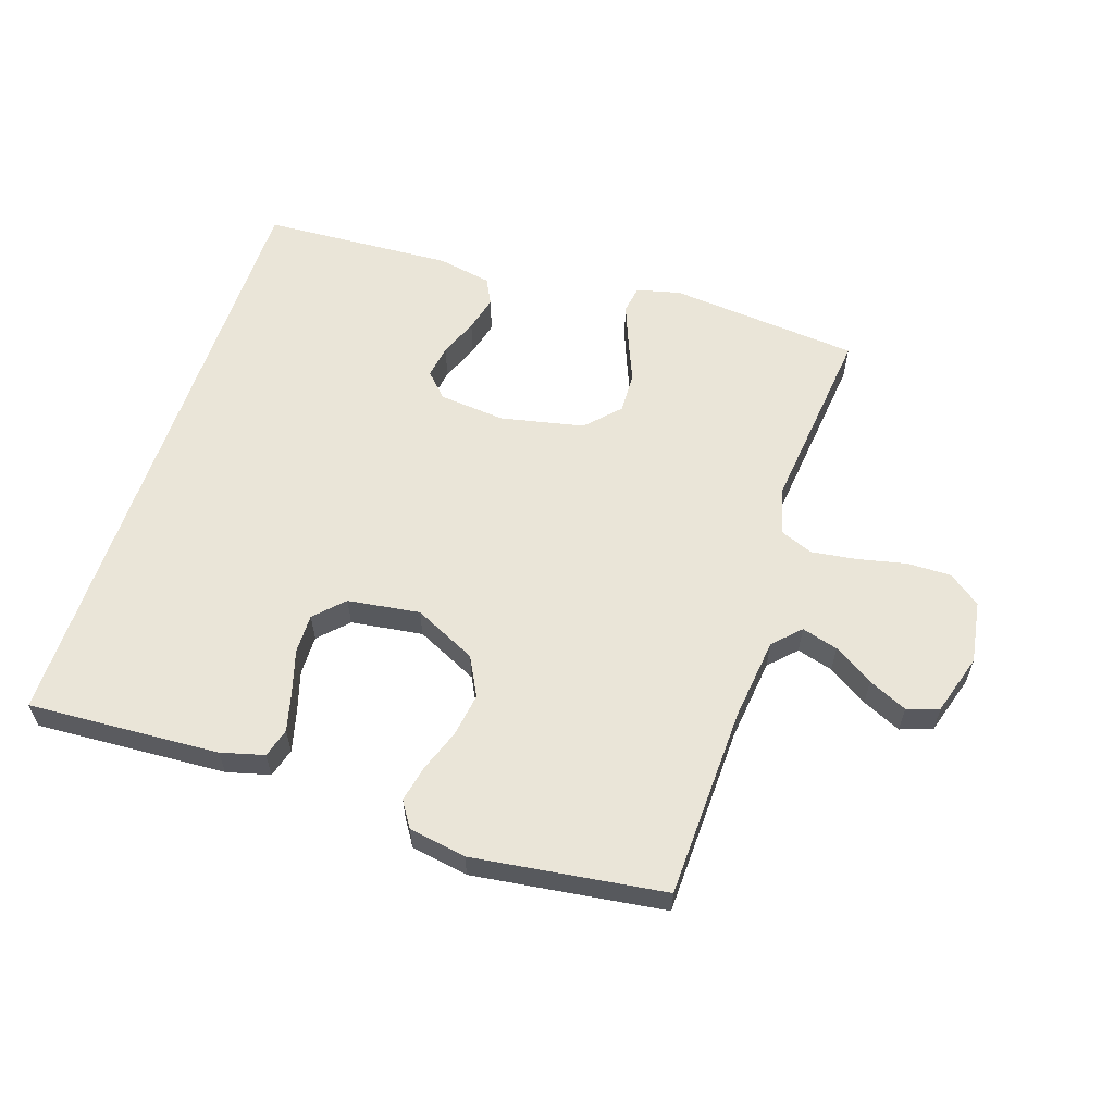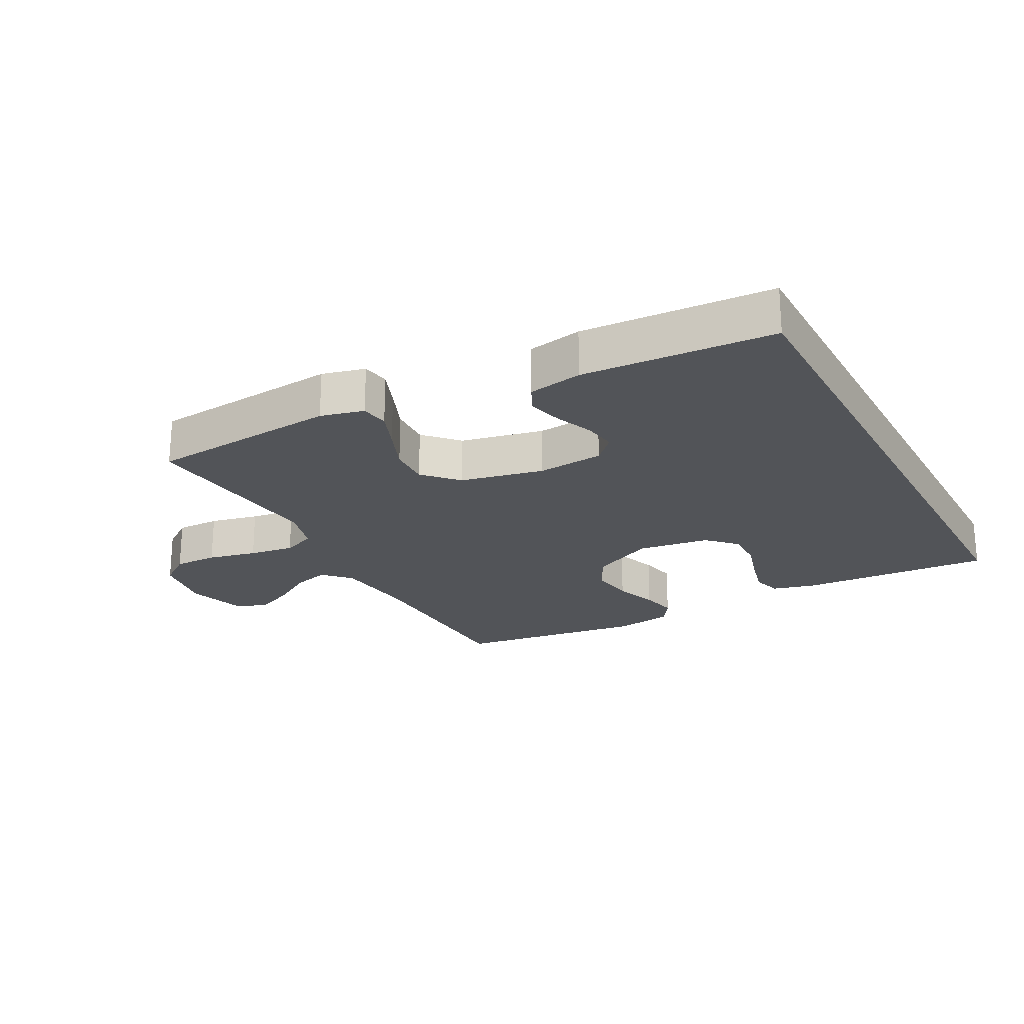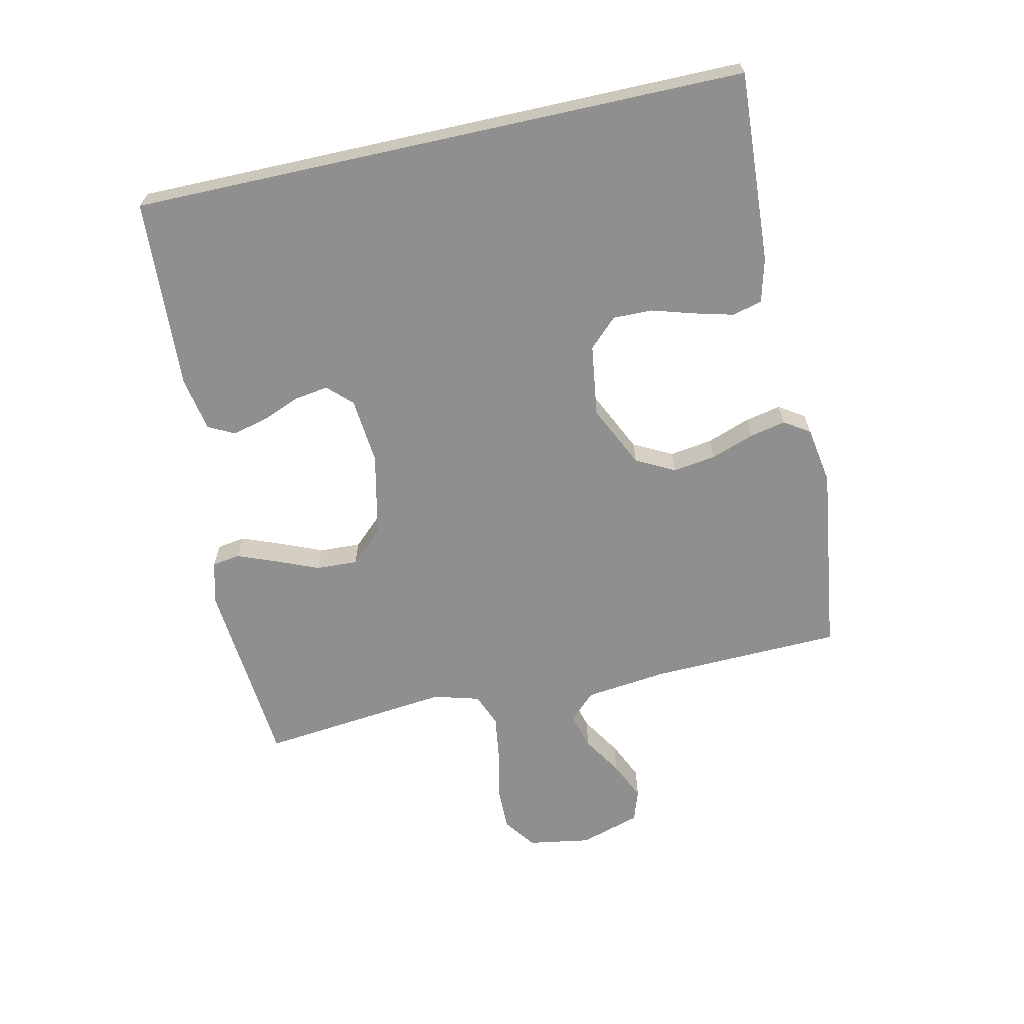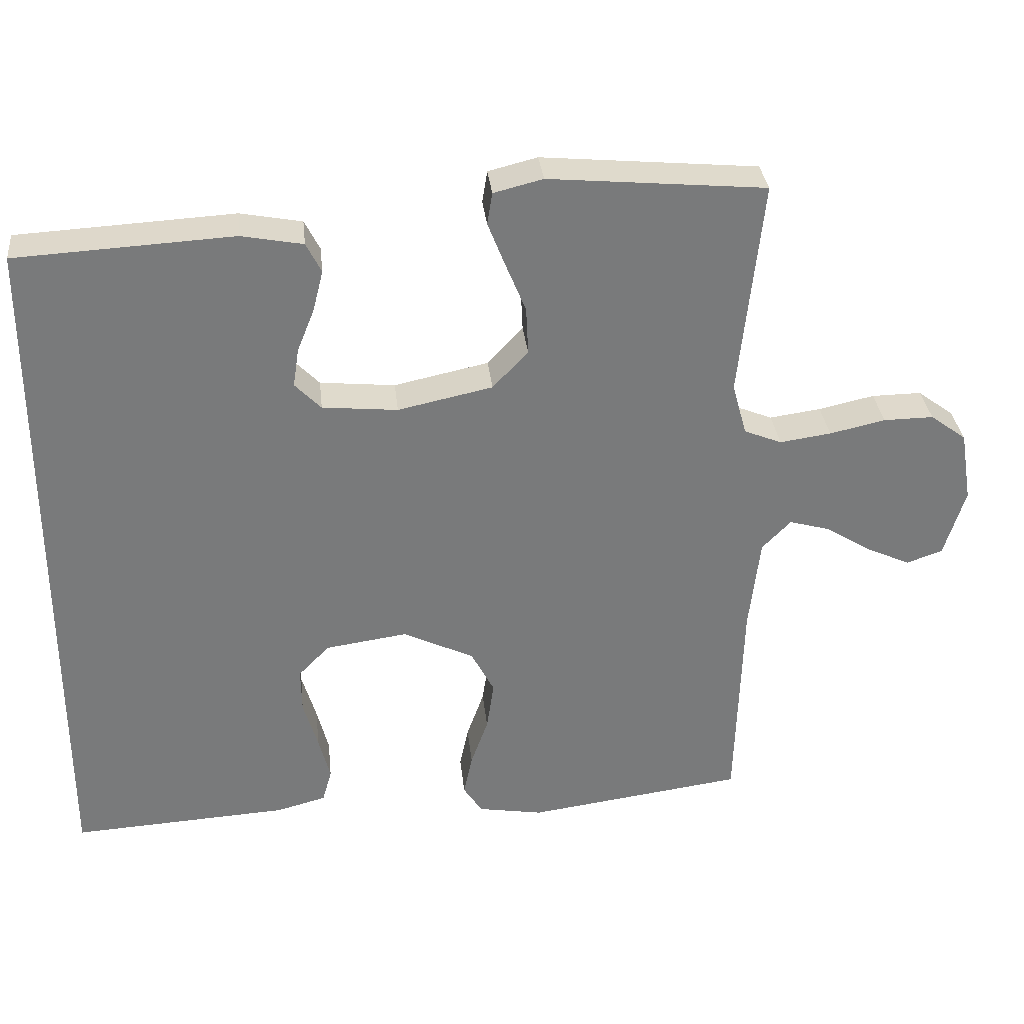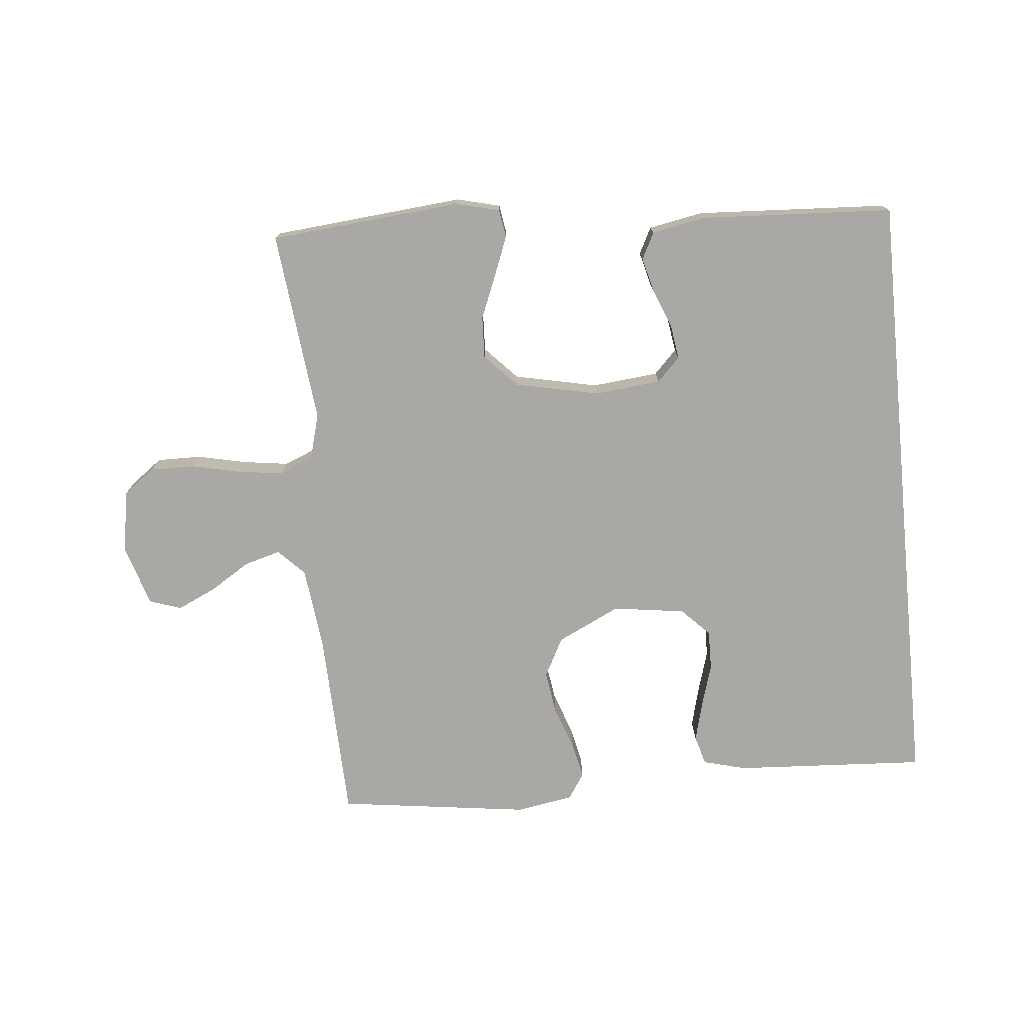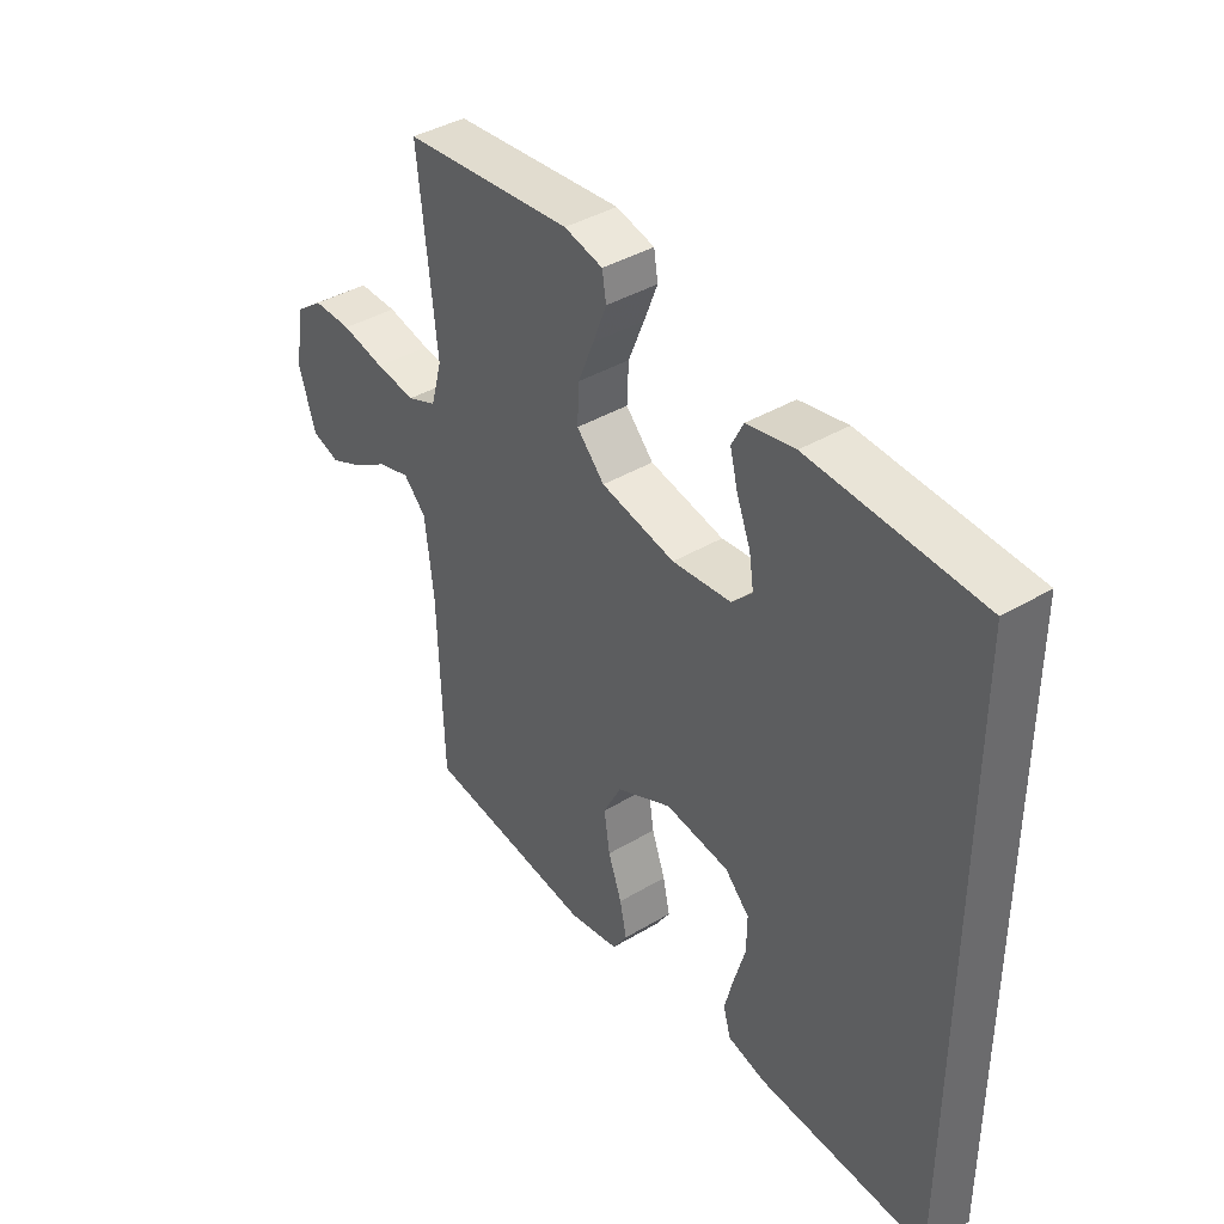
<metadata>
{"format":"obj","ext":"obj","renderer":"f3d","projection":"perspective","resolution":1024,"background":"white","views":[{"elev":59.6,"azim":-161.6,"up":"+Y"},{"elev":-22.8,"azim":28.2,"up":"+Y"},{"elev":-65.4,"azim":102.5,"up":"+Y"},{"elev":32.4,"azim":174.0,"up":"+Z"},{"elev":-75.1,"azim":5.6,"up":"+Y"},{"elev":39.8,"azim":53.5,"up":"+Z"}]}
</metadata>
<code>
v 0.5 0.07 -0.519
v 0.2 0.07 -0.501
v 0.132 0.07 -0.483
v 0.119 0.07 -0.437
v 0.135 0.07 -0.375
v 0.155 0.07 -0.308
v 0.156 0.07 -0.246
v 0.113 0.07 -0.202
v 0 0.07 -0.186
v -0.098 0.07 -0.233
v -0.13 0.07 -0.294
v -0.12 0.07 -0.362
v -0.096 0.07 -0.429
v -0.084 0.07 -0.486
v -0.11 0.07 -0.526
v -0.2 0.07 -0.541
v -0.5 0.07 -0.5
v -0.509 0.07 -0.2
v -0.524 0.07 -0.07
v -0.564 0.07 -0.029
v -0.621 0.07 -0.045
v -0.683 0.07 -0.084
v -0.744 0.07 -0.112
v -0.794 0.07 -0.095
v -0.823 0.07 0
v -0.807 0.07 0.098
v -0.757 0.07 0.135
v -0.688 0.07 0.134
v -0.611 0.07 0.117
v -0.54 0.07 0.107
v -0.488 0.07 0.128
v -0.468 0.07 0.2
v -0.5 0.07 0.5
v -0.2 0.07 0.527
v -0.132 0.07 0.51
v -0.125 0.07 0.466
v -0.149 0.07 0.405
v -0.177 0.07 0.337
v -0.18 0.07 0.272
v -0.131 0.07 0.22
v 0 0.07 0.192
v 0.104 0.07 0.202
v 0.14 0.07 0.239
v 0.132 0.07 0.292
v 0.108 0.07 0.352
v 0.094 0.07 0.408
v 0.115 0.07 0.449
v 0.2 0.07 0.465
v 0.5 0.07 0.448
v 0.5 0 -0.519
v 0.2 0 -0.501
v 0.132 0 -0.483
v 0.119 0 -0.437
v 0.135 0 -0.375
v 0.155 0 -0.308
v 0.156 0 -0.246
v 0.113 0 -0.202
v 0 0 -0.186
v -0.098 0 -0.233
v -0.13 0 -0.294
v -0.12 0 -0.362
v -0.096 0 -0.429
v -0.084 0 -0.486
v -0.11 0 -0.526
v -0.2 0 -0.541
v -0.5 0 -0.5
v -0.509 0 -0.2
v -0.524 0 -0.07
v -0.564 0 -0.029
v -0.621 0 -0.045
v -0.683 0 -0.084
v -0.744 0 -0.112
v -0.794 0 -0.095
v -0.823 0 0
v -0.807 0 0.098
v -0.757 0 0.135
v -0.688 0 0.134
v -0.611 0 0.117
v -0.54 0 0.107
v -0.488 0 0.128
v -0.468 0 0.2
v -0.5 0 0.5
v -0.2 0 0.527
v -0.132 0 0.51
v -0.125 0 0.466
v -0.149 0 0.405
v -0.177 0 0.337
v -0.18 0 0.272
v -0.131 0 0.22
v 0 0 0.192
v 0.104 0 0.202
v 0.14 0 0.239
v 0.132 0 0.292
v 0.108 0 0.352
v 0.094 0 0.408
v 0.115 0 0.449
v 0.2 0 0.465
v 0.5 0 0.448
f 48 49 1
f 47 48 1
f 46 47 1
f 45 46 1
f 44 45 1
f 43 44 1
f 42 43 1 2
f 36 37 38
f 35 36 38
f 34 35 38
f 33 34 38
f 32 33 38
f 31 32 38 39
f 27 28 29
f 26 27 29
f 25 26 29
f 24 25 29
f 23 24 29
f 22 23 29
f 21 22 29
f 20 21 29 30
f 19 20 30 31
f 16 17 18
f 15 16 18
f 14 15 18
f 13 14 18
f 12 13 18
f 18 19 31
f 12 18 31
f 11 12 31
f 4 5 6
f 3 4 6
f 2 3 6
f 2 6 7
f 42 2 7
f 41 42 7 8
f 40 41 8 9
f 31 39 40
f 11 31 40
f 10 11 40
f 9 10 40
f 50 98 97
f 50 97 96
f 50 96 95
f 50 95 94
f 50 94 93
f 50 93 92
f 51 50 92 91
f 87 86 85
f 87 85 84
f 87 84 83
f 87 83 82
f 87 82 81
f 88 87 81 80
f 78 77 76
f 78 76 75
f 78 75 74
f 78 74 73
f 78 73 72
f 78 72 71
f 78 71 70
f 79 78 70 69
f 80 79 69 68
f 67 66 65
f 67 65 64
f 67 64 63
f 67 63 62
f 67 62 61
f 80 68 67
f 80 67 61
f 80 61 60
f 55 54 53
f 55 53 52
f 55 52 51
f 56 55 51
f 56 51 91
f 57 56 91 90
f 58 57 90 89
f 89 88 80
f 89 80 60
f 89 60 59
f 89 59 58
f 1 50 51 2
f 2 51 52 3
f 3 52 53 4
f 4 53 54 5
f 5 54 55 6
f 6 55 56 7
f 7 56 57 8
f 8 57 58 9
f 9 58 59 10
f 10 59 60 11
f 11 60 61 12
f 12 61 62 13
f 13 62 63 14
f 14 63 64 15
f 15 64 65 16
f 16 65 66 17
f 17 66 67 18
f 18 67 68 19
f 19 68 69 20
f 20 69 70 21
f 21 70 71 22
f 22 71 72 23
f 23 72 73 24
f 24 73 74 25
f 25 74 75 26
f 26 75 76 27
f 27 76 77 28
f 28 77 78 29
f 29 78 79 30
f 30 79 80 31
f 31 80 81 32
f 32 81 82 33
f 33 82 83 34
f 34 83 84 35
f 35 84 85 36
f 36 85 86 37
f 37 86 87 38
f 38 87 88 39
f 39 88 89 40
f 40 89 90 41
f 41 90 91 42
f 42 91 92 43
f 43 92 93 44
f 44 93 94 45
f 45 94 95 46
f 46 95 96 47
f 47 96 97 48
f 48 97 98 49
f 49 98 50 1

</code>
